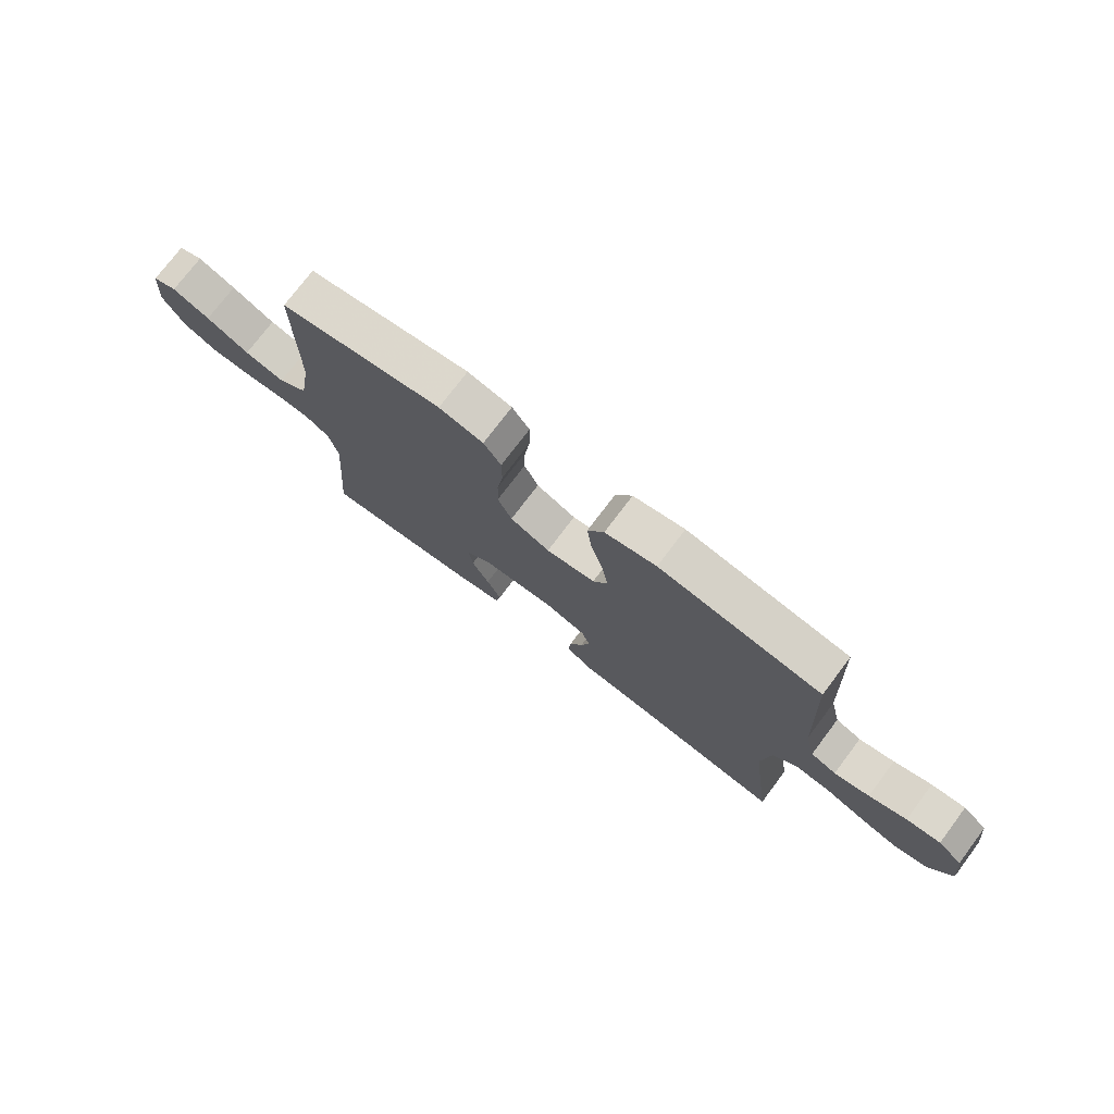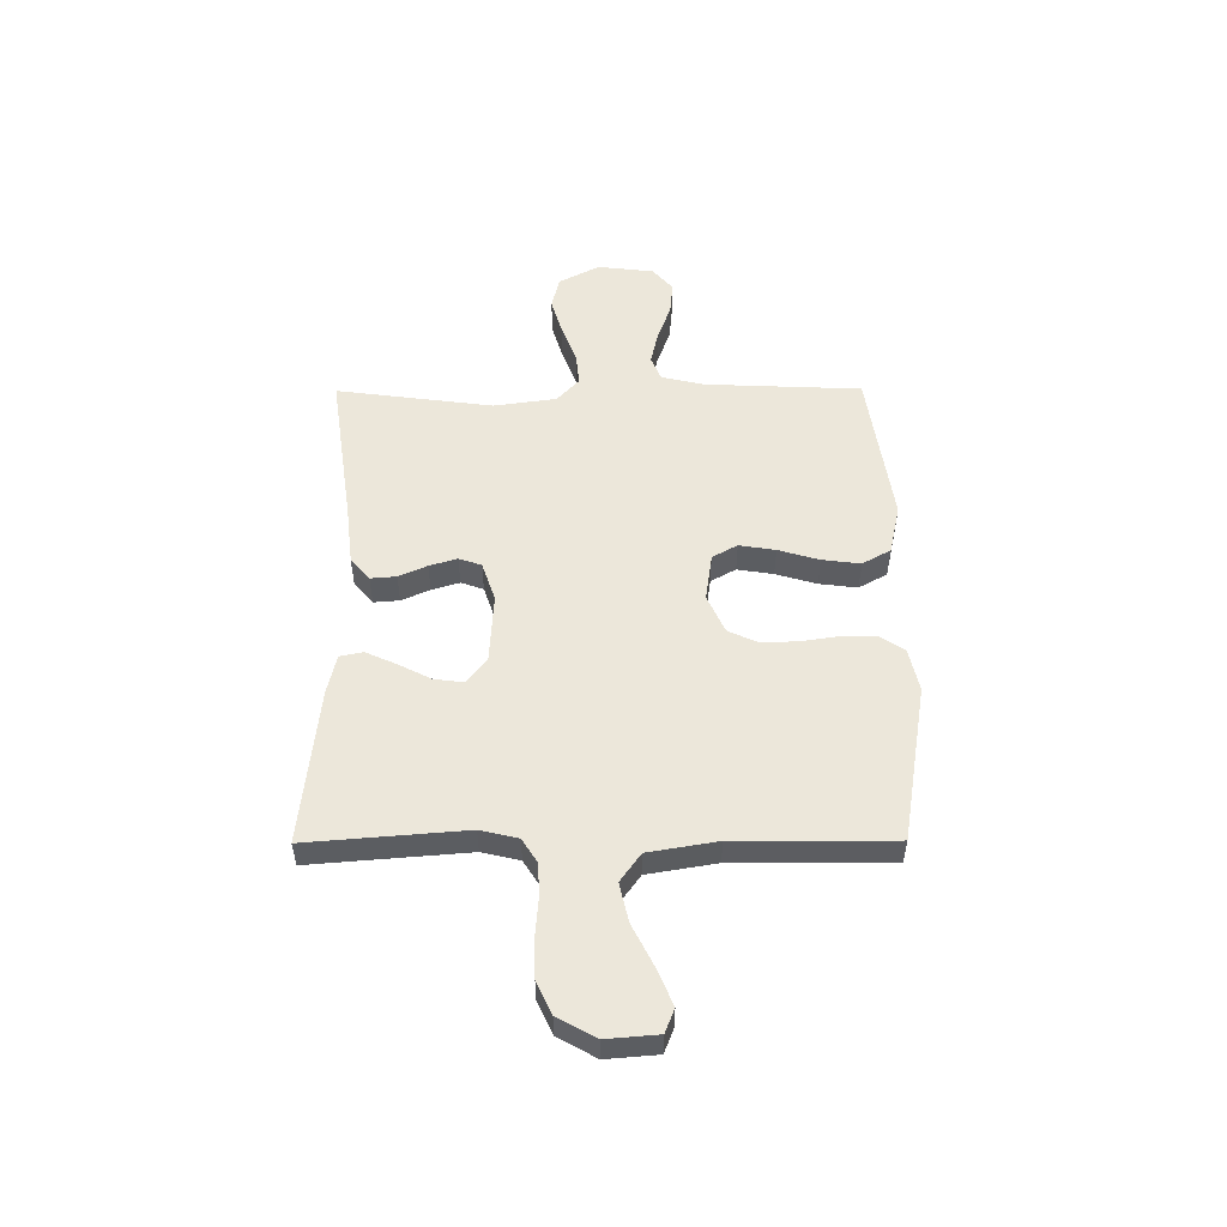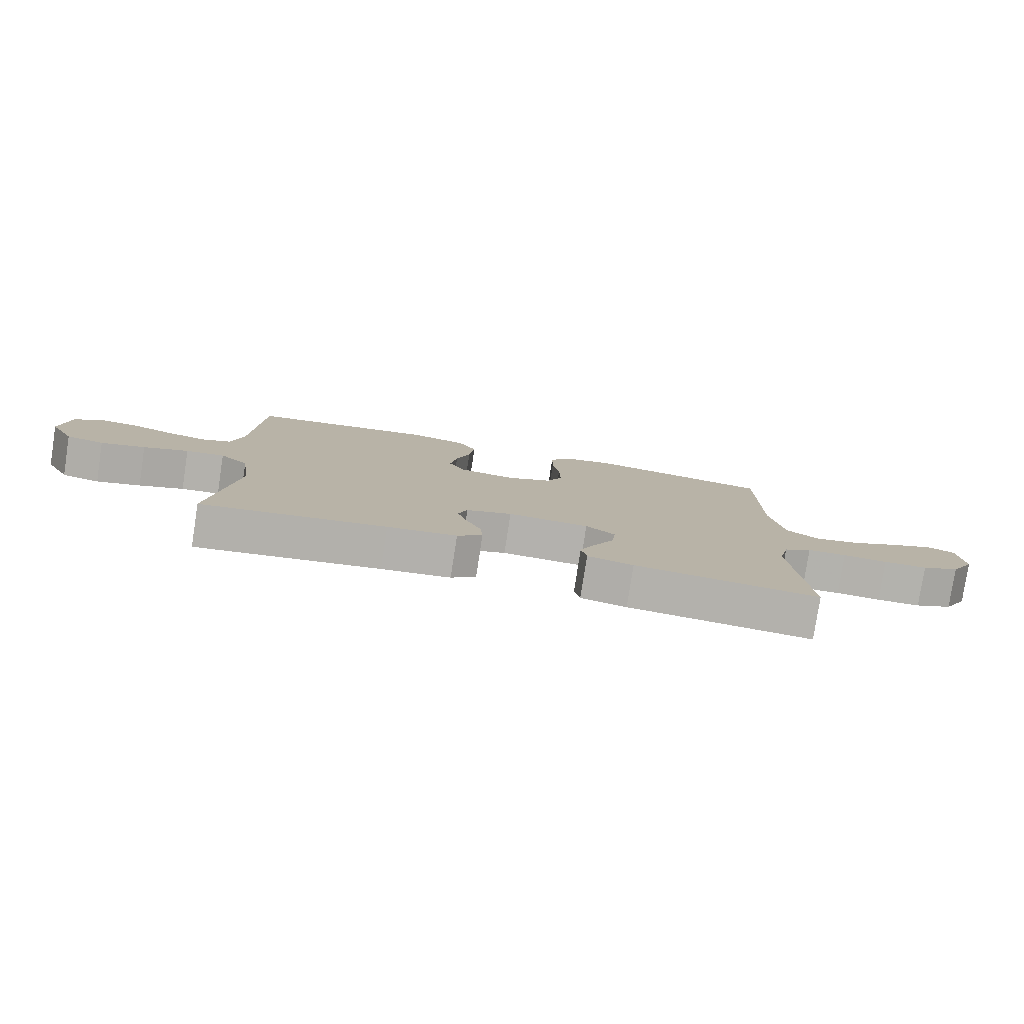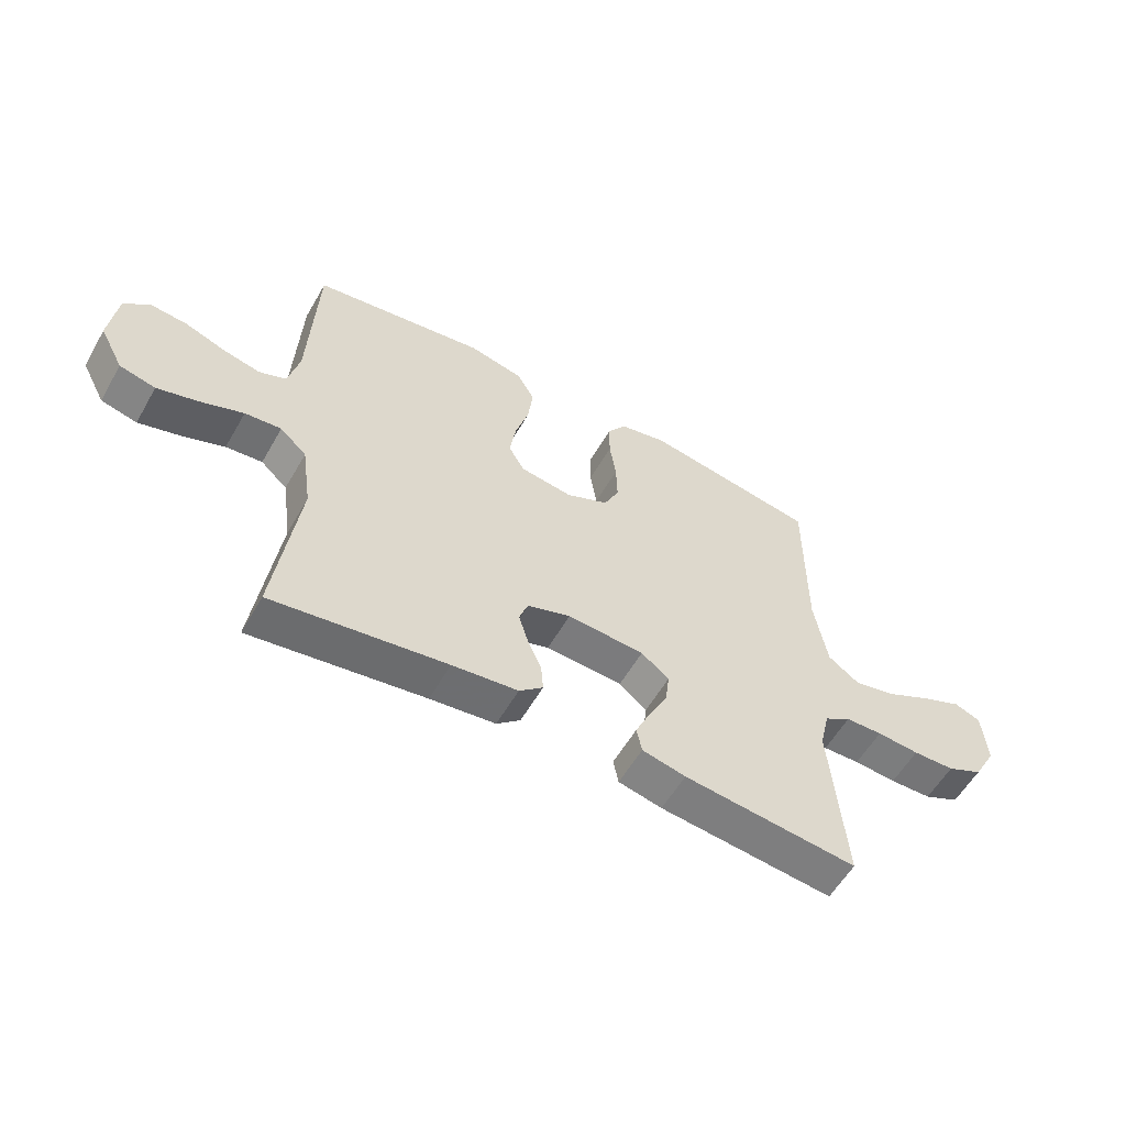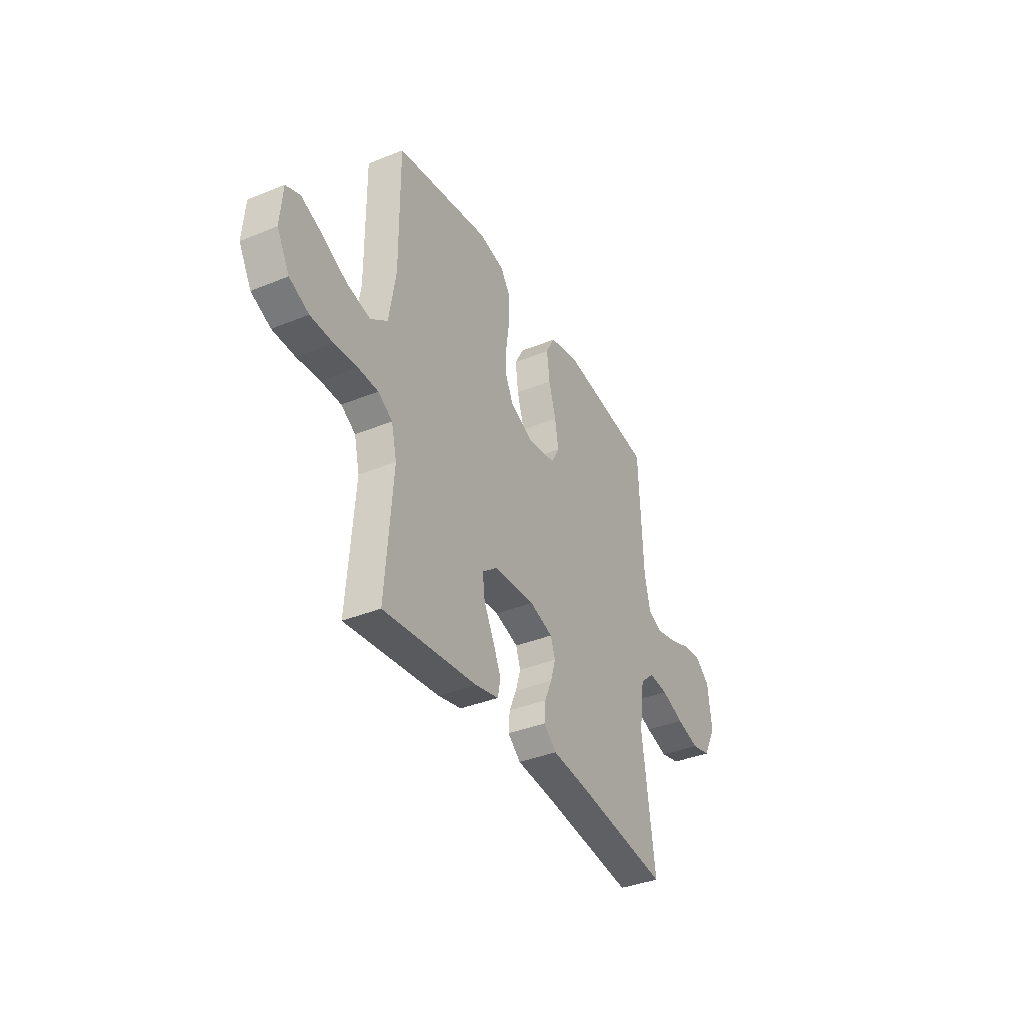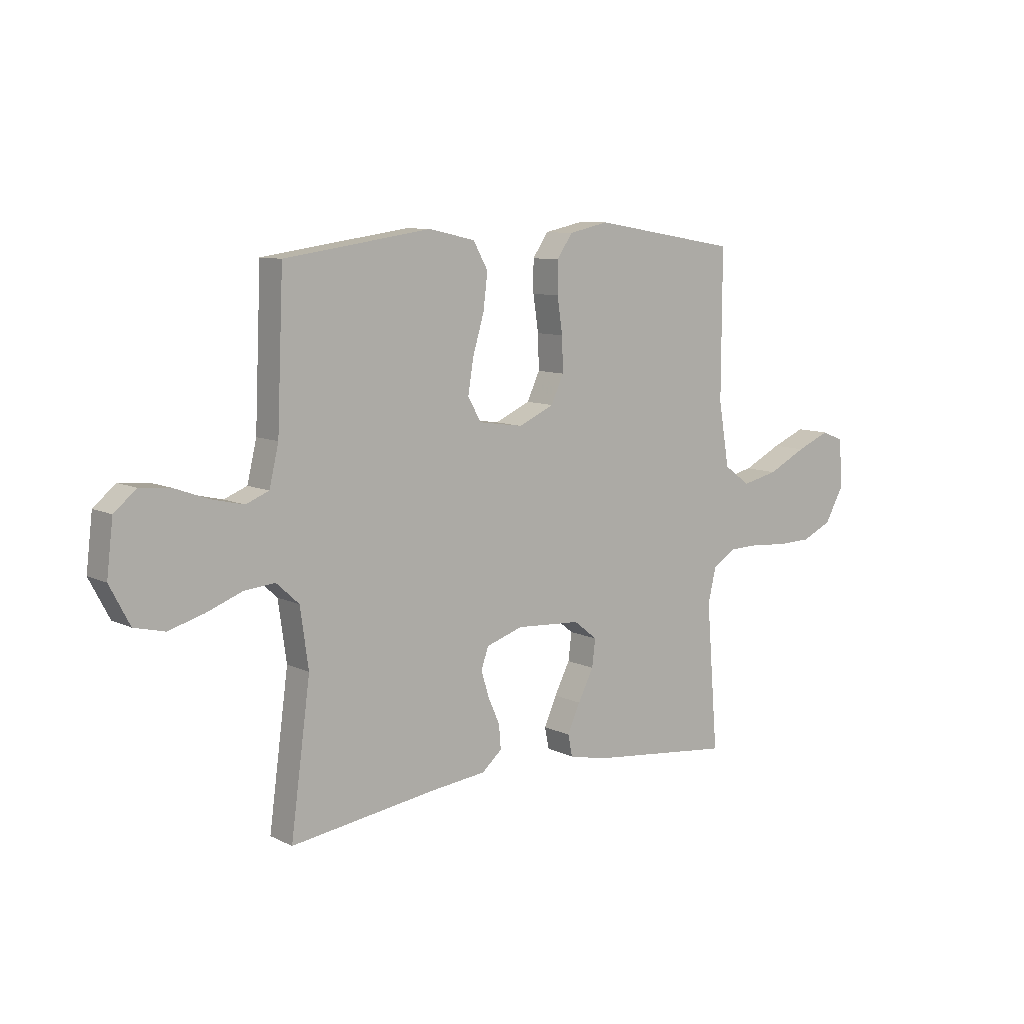
<metadata>
{"format":"obj","ext":"obj","renderer":"f3d","projection":"perspective","resolution":1024,"background":"white","views":[{"elev":75.0,"azim":37.0,"up":"+Z"},{"elev":52.8,"azim":-90.3,"up":"+Y"},{"elev":-79.4,"azim":171.3,"up":"+Z"},{"elev":-57.2,"azim":150.4,"up":"+Z"},{"elev":-37.1,"azim":-62.3,"up":"+Z"},{"elev":9.1,"azim":141.7,"up":"+Z"}]}
</metadata>
<code>
v -0.5 0.07 0.5
v -0.2 0.07 0.55
v -0.118 0.07 0.532
v -0.086 0.07 0.485
v -0.086 0.07 0.42
v -0.097 0.07 0.347
v -0.099 0.07 0.277
v -0.073 0.07 0.221
v 0 0.07 0.188
v 0.091 0.07 0.201
v 0.118 0.07 0.249
v 0.107 0.07 0.318
v 0.084 0.07 0.396
v 0.075 0.07 0.469
v 0.105 0.07 0.523
v 0.2 0.07 0.544
v 0.5 0.07 0.5
v 0.513 0.07 0.2
v 0.532 0.07 0.119
v 0.579 0.07 0.1
v 0.644 0.07 0.115
v 0.713 0.07 0.14
v 0.776 0.07 0.146
v 0.821 0.07 0.108
v 0.834 0.07 0
v 0.793 0.07 -0.078
v 0.731 0.07 -0.093
v 0.659 0.07 -0.072
v 0.586 0.07 -0.044
v 0.523 0.07 -0.038
v 0.477 0.07 -0.08
v 0.46 0.07 -0.2
v 0.5 0.07 -0.5
v 0.2 0.07 -0.457
v 0.087 0.07 -0.444
v 0.046 0.07 -0.408
v 0.05 0.07 -0.359
v 0.074 0.07 -0.305
v 0.09 0.07 -0.252
v 0.075 0.07 -0.209
v 0 0.07 -0.184
v -0.133 0.07 -0.192
v -0.181 0.07 -0.23
v -0.174 0.07 -0.286
v -0.142 0.07 -0.349
v -0.116 0.07 -0.407
v -0.125 0.07 -0.451
v -0.2 0.07 -0.468
v -0.5 0.07 -0.5
v -0.476 0.07 -0.2
v -0.493 0.07 -0.128
v -0.539 0.07 -0.099
v -0.603 0.07 -0.097
v -0.676 0.07 -0.103
v -0.748 0.07 -0.101
v -0.81 0.07 -0.072
v -0.85 0.07 0
v -0.842 0.07 0.098
v -0.797 0.07 0.116
v -0.728 0.07 0.087
v -0.649 0.07 0.047
v -0.575 0.07 0.03
v -0.521 0.07 0.069
v -0.499 0.07 0.2
v -0.5 0 0.5
v -0.2 0 0.55
v -0.118 0 0.532
v -0.086 0 0.485
v -0.086 0 0.42
v -0.097 0 0.347
v -0.099 0 0.277
v -0.073 0 0.221
v 0 0 0.188
v 0.091 0 0.201
v 0.118 0 0.249
v 0.107 0 0.318
v 0.084 0 0.396
v 0.075 0 0.469
v 0.105 0 0.523
v 0.2 0 0.544
v 0.5 0 0.5
v 0.513 0 0.2
v 0.532 0 0.119
v 0.579 0 0.1
v 0.644 0 0.115
v 0.713 0 0.14
v 0.776 0 0.146
v 0.821 0 0.108
v 0.834 0 0
v 0.793 0 -0.078
v 0.731 0 -0.093
v 0.659 0 -0.072
v 0.586 0 -0.044
v 0.523 0 -0.038
v 0.477 0 -0.08
v 0.46 0 -0.2
v 0.5 0 -0.5
v 0.2 0 -0.457
v 0.087 0 -0.444
v 0.046 0 -0.408
v 0.05 0 -0.359
v 0.074 0 -0.305
v 0.09 0 -0.252
v 0.075 0 -0.209
v 0 0 -0.184
v -0.133 0 -0.192
v -0.181 0 -0.23
v -0.174 0 -0.286
v -0.142 0 -0.349
v -0.116 0 -0.407
v -0.125 0 -0.451
v -0.2 0 -0.468
v -0.5 0 -0.5
v -0.476 0 -0.2
v -0.493 0 -0.128
v -0.539 0 -0.099
v -0.603 0 -0.097
v -0.676 0 -0.103
v -0.748 0 -0.101
v -0.81 0 -0.072
v -0.85 0 0
v -0.842 0 0.098
v -0.797 0 0.116
v -0.728 0 0.087
v -0.649 0 0.047
v -0.575 0 0.03
v -0.521 0 0.069
v -0.499 0 0.2
f 58 59 60 61
f 56 57 58 61
f 56 61 62
f 53 54 55 56
f 52 53 56 62
f 51 52 62 63
f 47 48 49 50
f 44 45 46 47
f 44 47 50 51
f 35 36 37 38
f 34 35 38 39
f 32 33 34 39
f 31 32 39 40
f 26 27 28 29
f 24 25 26 29
f 24 29 30
f 21 22 23 24
f 20 21 24 30
f 19 20 30 31
f 15 16 17 18
f 12 13 14 15
f 11 12 15 18
f 10 11 18 19
f 3 4 5 6
f 3 6 7
f 64 1 2 3
f 64 3 7
f 63 64 7 8
f 43 44 51 63
f 42 43 63 8
f 41 42 8 9
f 19 31 40 41
f 9 10 19 41
f 125 124 123 122
f 125 122 121 120
f 126 125 120
f 120 119 118 117
f 126 120 117 116
f 127 126 116 115
f 114 113 112 111
f 111 110 109 108
f 115 114 111 108
f 102 101 100 99
f 103 102 99 98
f 103 98 97 96
f 104 103 96 95
f 93 92 91 90
f 93 90 89 88
f 94 93 88
f 88 87 86 85
f 94 88 85 84
f 95 94 84 83
f 82 81 80 79
f 79 78 77 76
f 82 79 76 75
f 83 82 75 74
f 70 69 68 67
f 71 70 67
f 67 66 65 128
f 71 67 128
f 72 71 128 127
f 127 115 108 107
f 72 127 107 106
f 73 72 106 105
f 105 104 95 83
f 105 83 74 73
f 1 65 66 2
f 2 66 67 3
f 3 67 68 4
f 4 68 69 5
f 5 69 70 6
f 6 70 71 7
f 7 71 72 8
f 8 72 73 9
f 9 73 74 10
f 10 74 75 11
f 11 75 76 12
f 12 76 77 13
f 13 77 78 14
f 14 78 79 15
f 15 79 80 16
f 16 80 81 17
f 17 81 82 18
f 18 82 83 19
f 19 83 84 20
f 20 84 85 21
f 21 85 86 22
f 22 86 87 23
f 23 87 88 24
f 24 88 89 25
f 25 89 90 26
f 26 90 91 27
f 27 91 92 28
f 28 92 93 29
f 29 93 94 30
f 30 94 95 31
f 31 95 96 32
f 32 96 97 33
f 33 97 98 34
f 34 98 99 35
f 35 99 100 36
f 36 100 101 37
f 37 101 102 38
f 38 102 103 39
f 39 103 104 40
f 40 104 105 41
f 41 105 106 42
f 42 106 107 43
f 43 107 108 44
f 44 108 109 45
f 45 109 110 46
f 46 110 111 47
f 47 111 112 48
f 48 112 113 49
f 49 113 114 50
f 50 114 115 51
f 51 115 116 52
f 52 116 117 53
f 53 117 118 54
f 54 118 119 55
f 55 119 120 56
f 56 120 121 57
f 57 121 122 58
f 58 122 123 59
f 59 123 124 60
f 60 124 125 61
f 61 125 126 62
f 62 126 127 63
f 63 127 128 64
f 64 128 65 1

</code>
